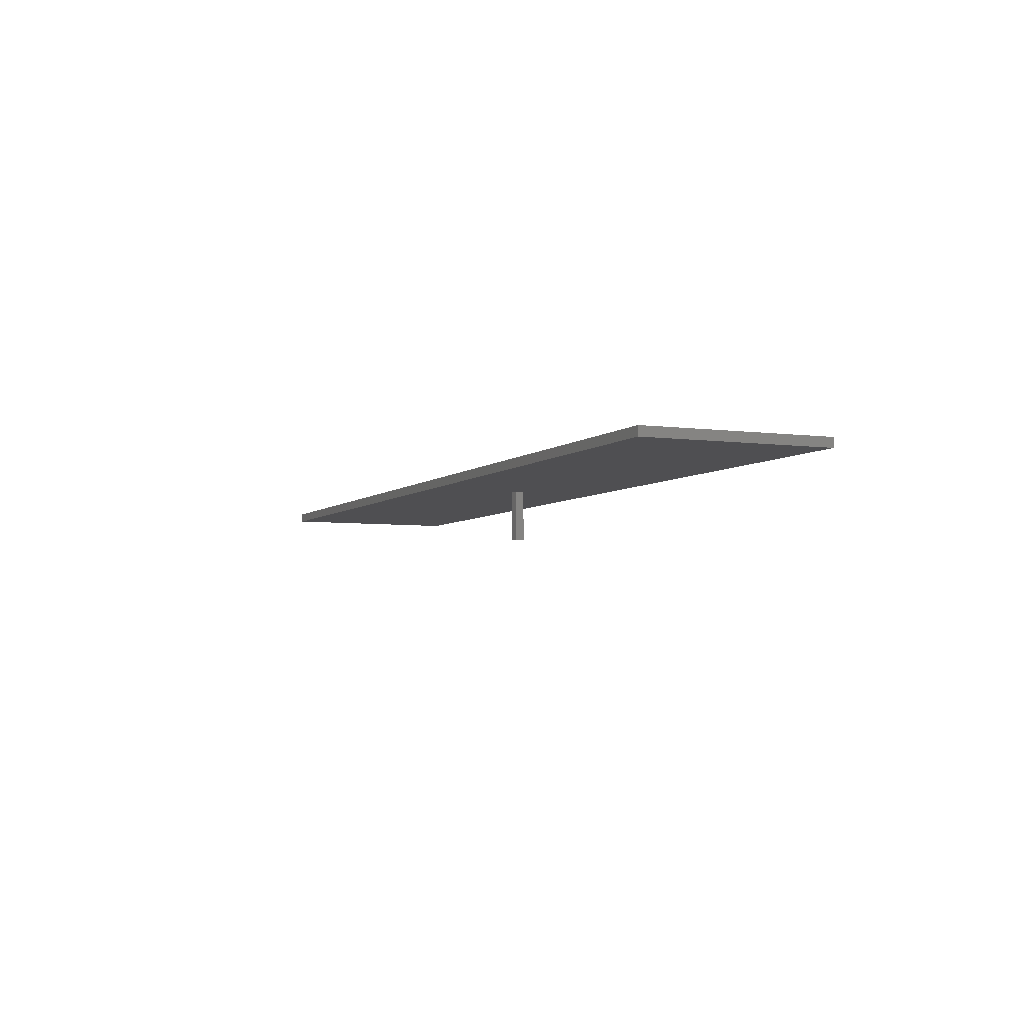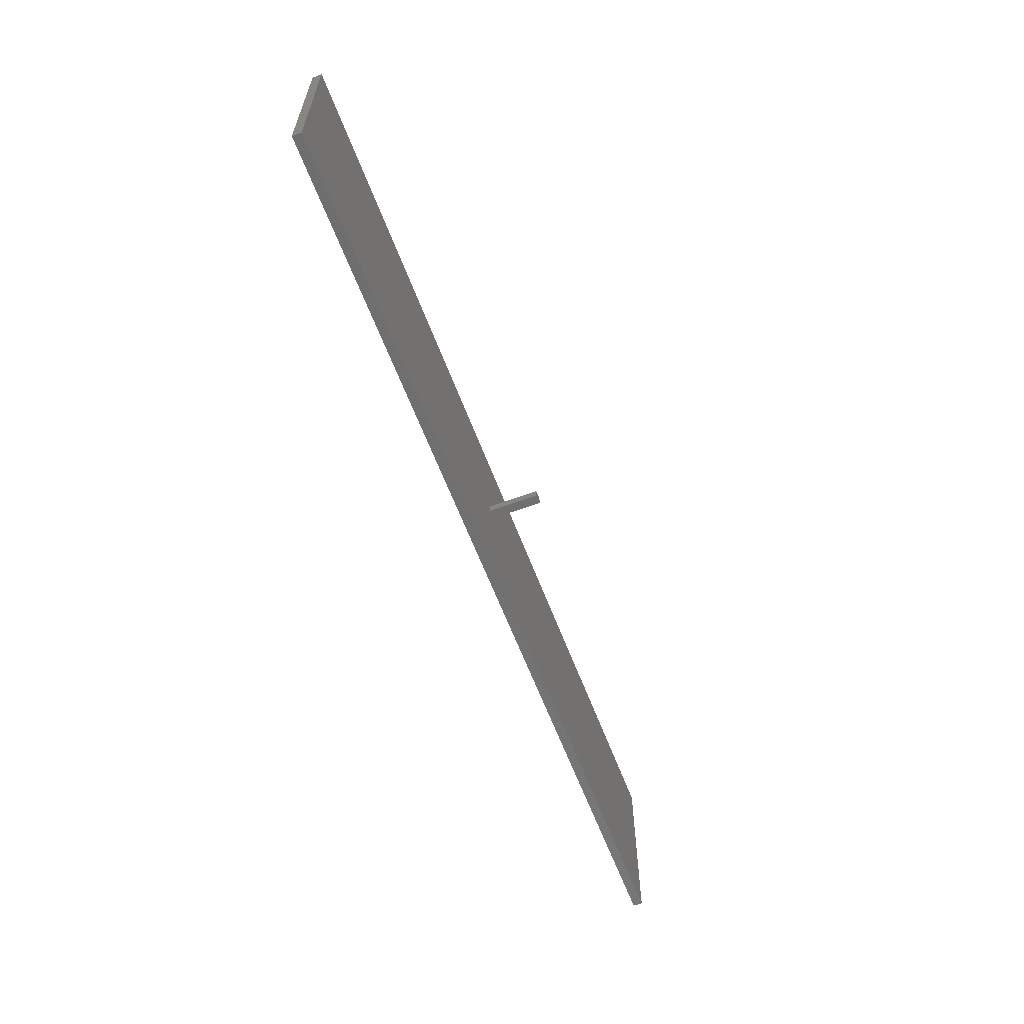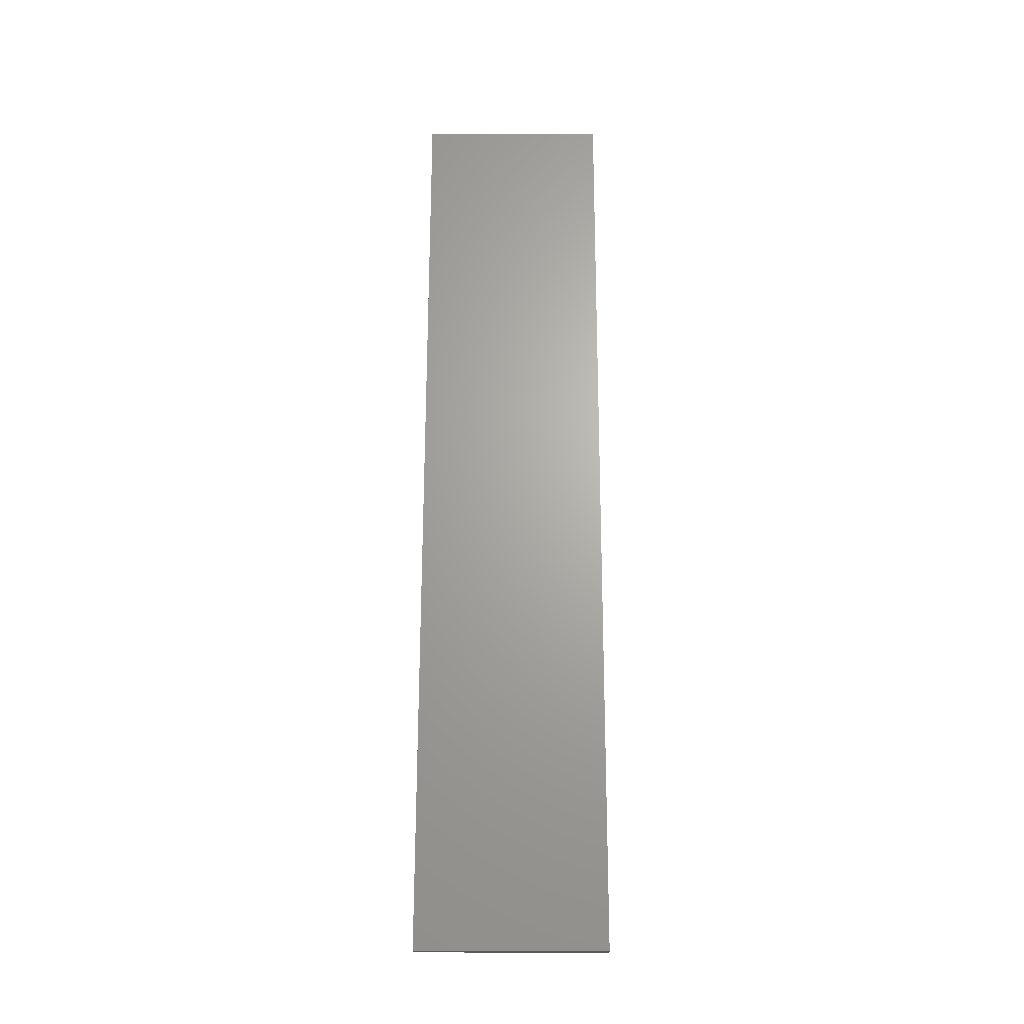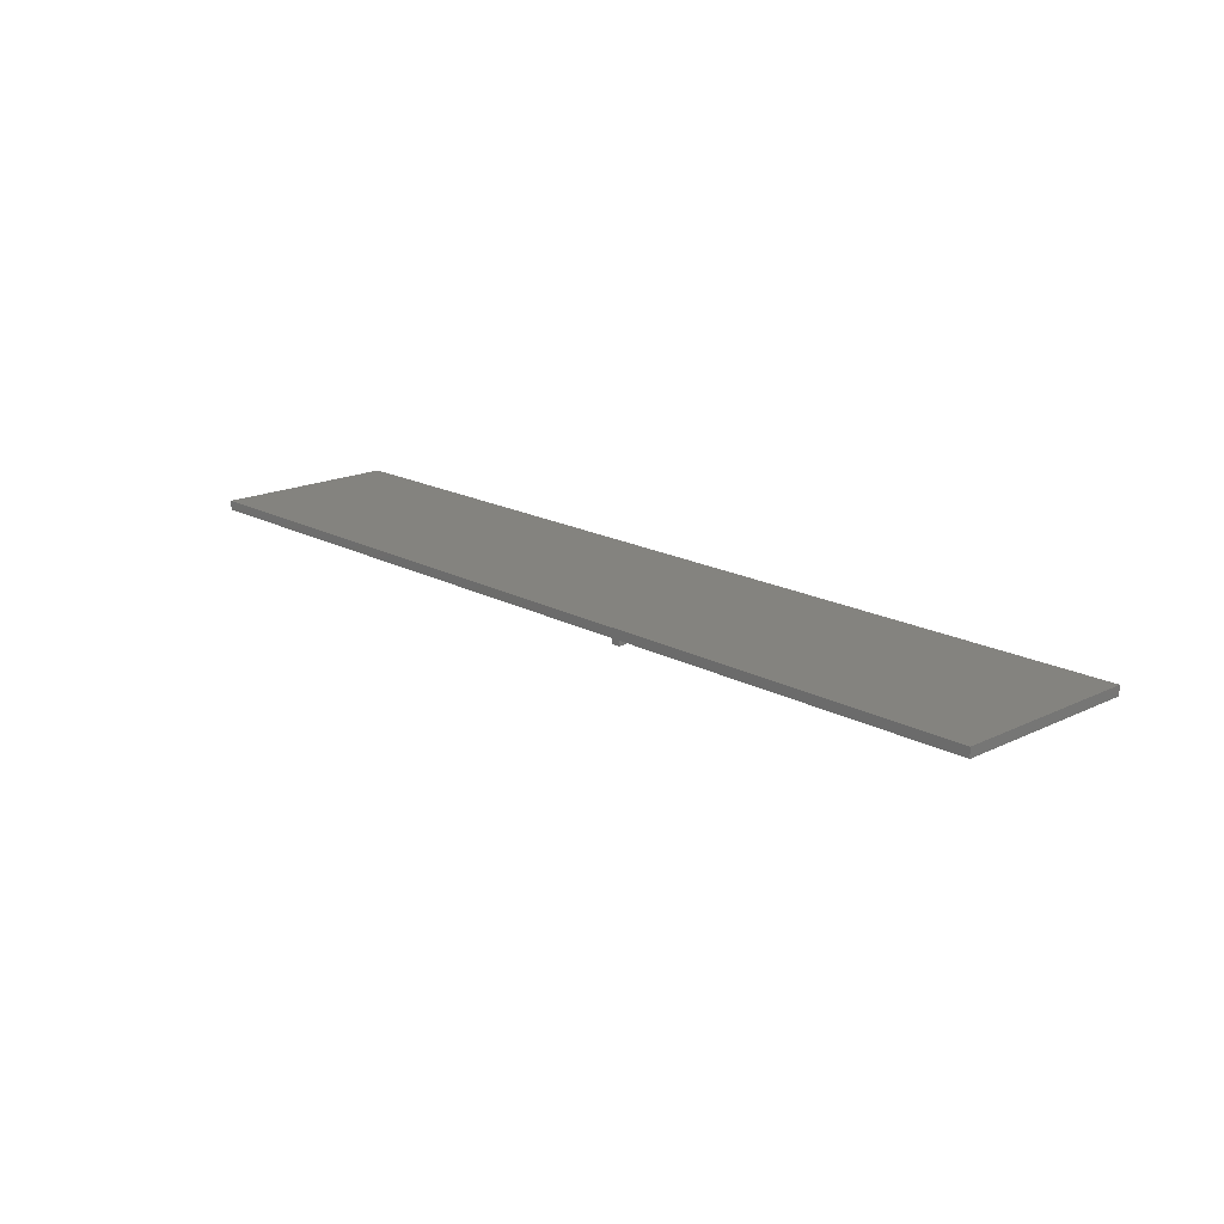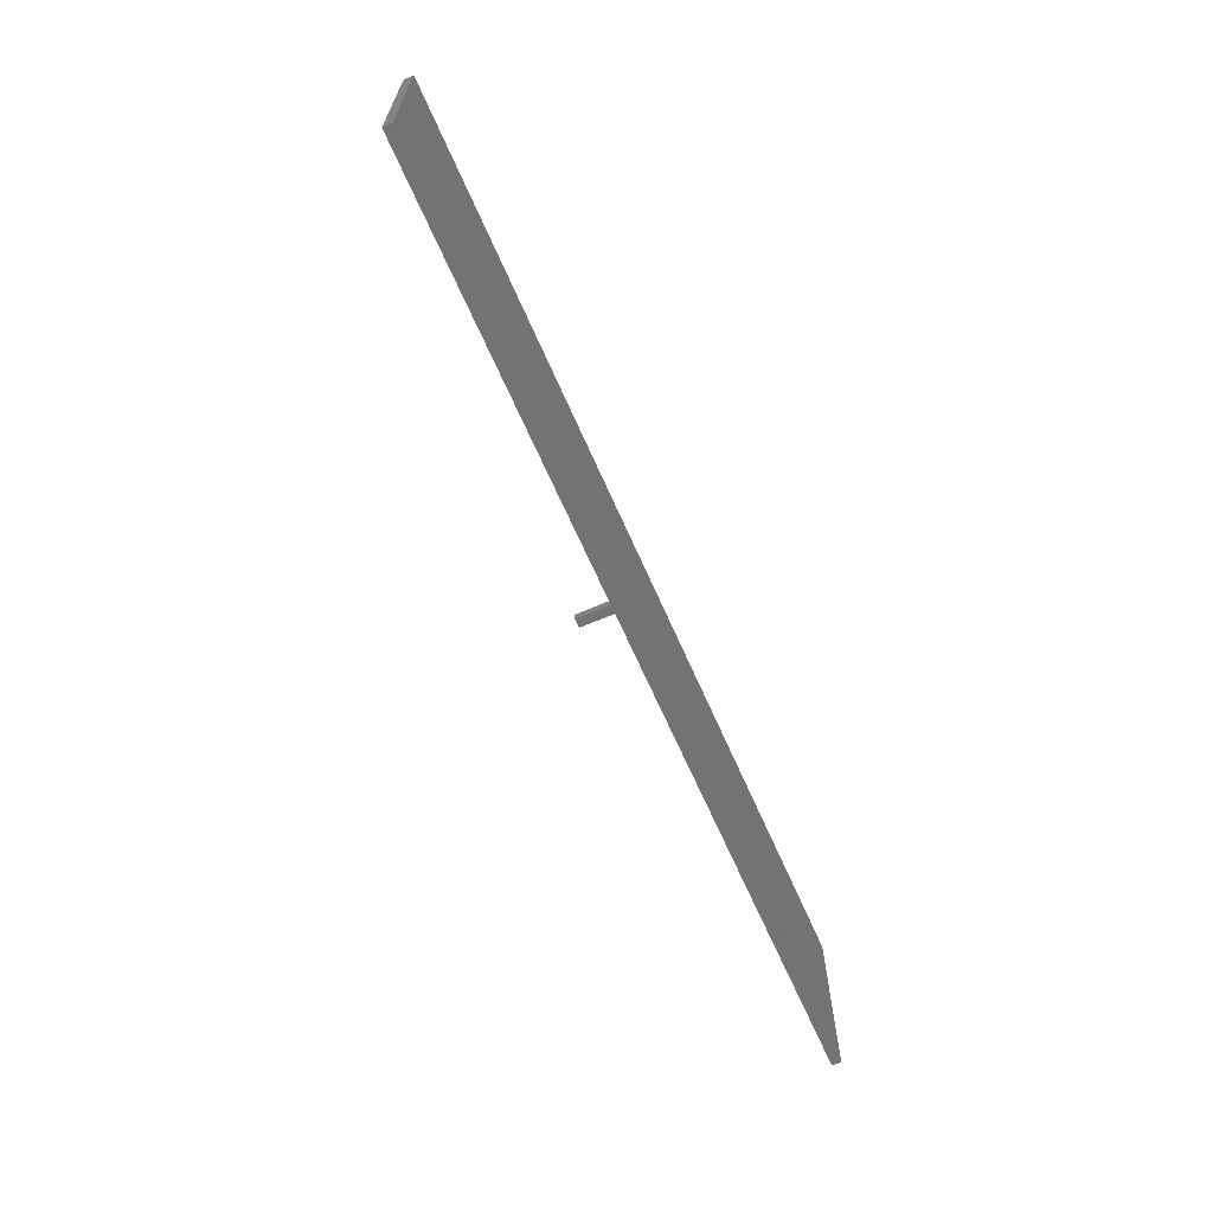
<metadata>
{"format":"stl","ext":"stl","renderer":"f3d","projection":"perspective","resolution":1024,"background":"white","views":[{"elev":-4.9,"azim":66.4,"up":"+Z"},{"elev":-60.9,"azim":110.5,"up":"+Y"},{"elev":66.5,"azim":90.1,"up":"+Z"},{"elev":17.9,"azim":46.6,"up":"+Z"},{"elev":-65.3,"azim":-66.4,"up":"+Y"}]}
</metadata>
<code>
# stl→obj: 16 verts, 28 faces
v -25 -5 -0.25
v -25 5 0.25
v -25 5 -0.25
v -25 -5 0.25
v 25 -5 0.25
v 25 5 0.25
v 25 5 -0.25
v 25 -5 -0.25
v 0.5 0 -0.25
v 0 0 -0.25
v 0.5 0.5 -0.25
v 0 0.5 -0.25
v 0 0 -3
v 0 0.5 -3
v 0.5 0.5 -3
v 0.5 0 -3
f 1 2 3
f 2 1 4
f 2 5 6
f 5 2 4
f 5 7 6
f 7 5 8
f 8 9 7
f 8 10 9
f 3 10 1
f 1 10 8
f 11 7 9
f 12 7 11
f 12 3 7
f 10 3 12
f 1 5 4
f 5 1 8
f 7 2 6
f 2 7 3
f 13 12 14
f 12 13 10
f 9 15 11
f 15 9 16
f 13 15 16
f 15 13 14
f 13 9 10
f 9 13 16
f 15 12 11
f 12 15 14

</code>
